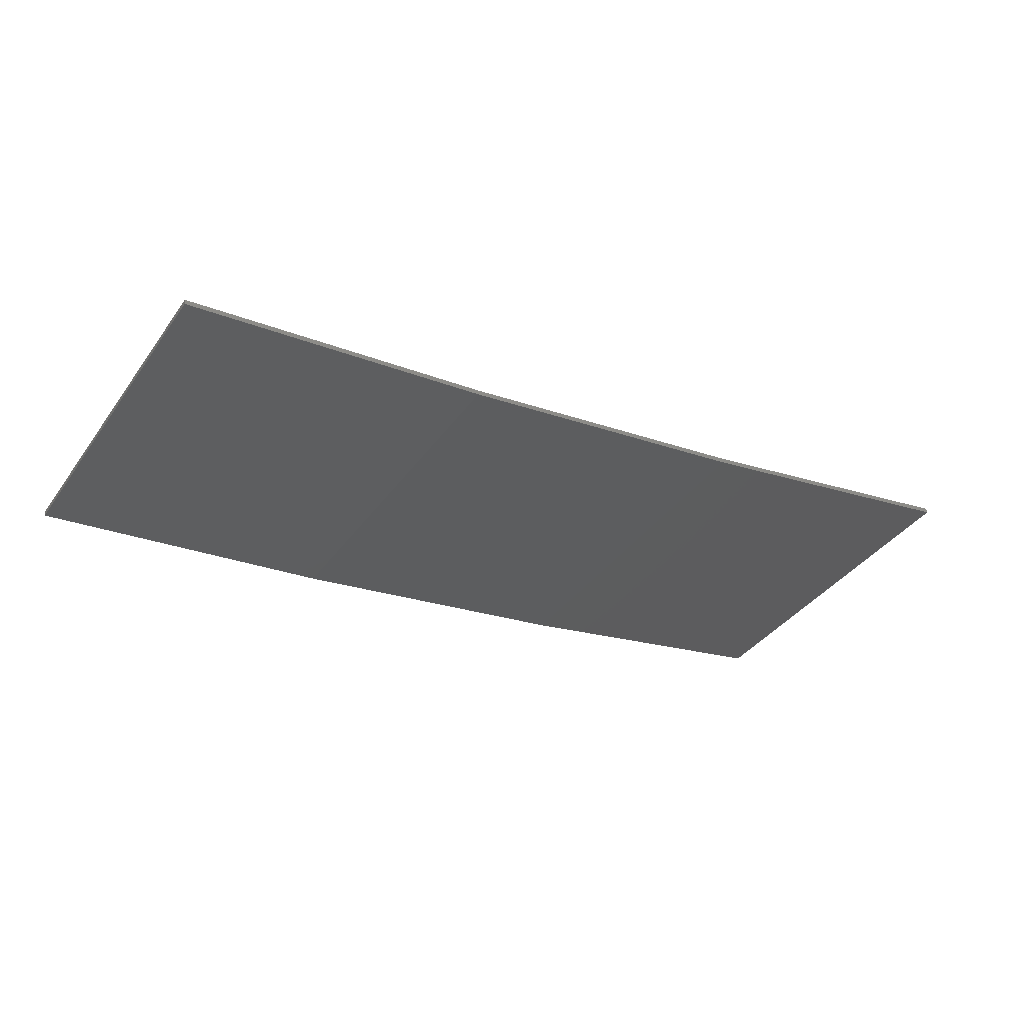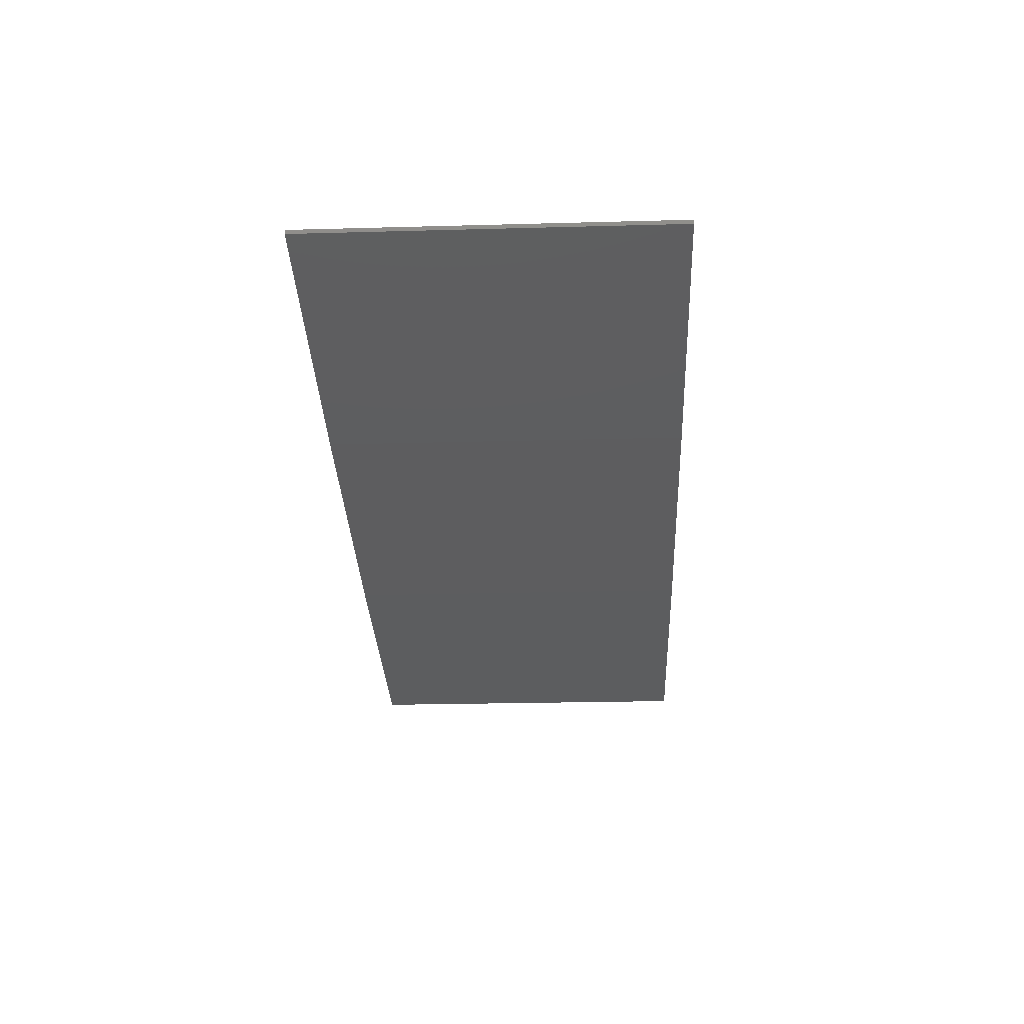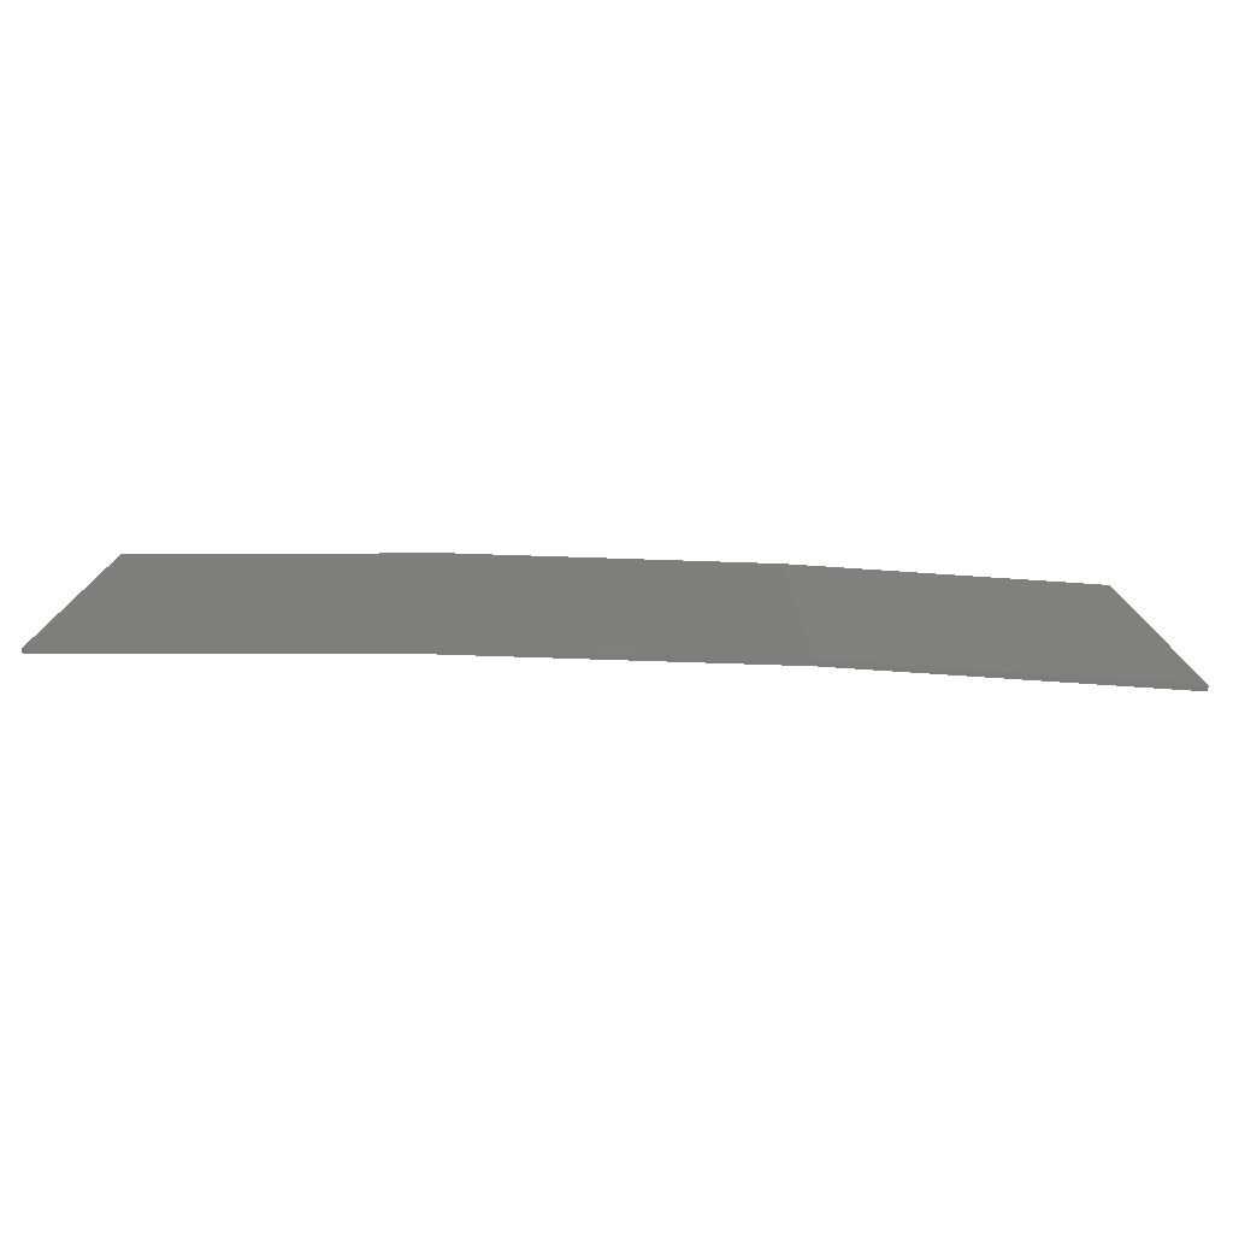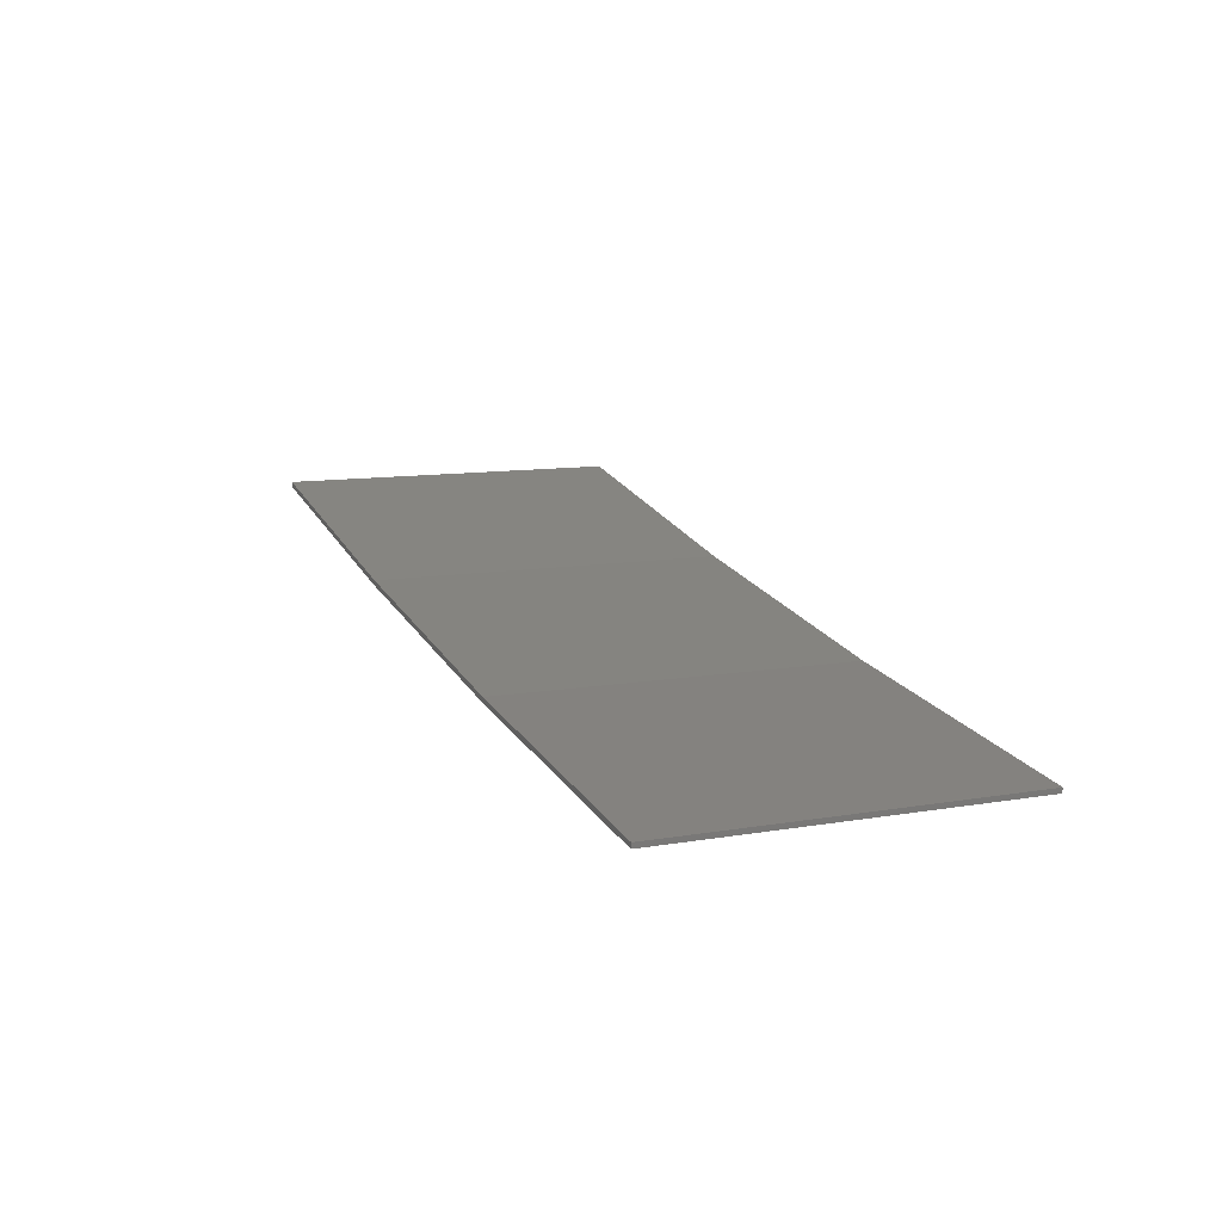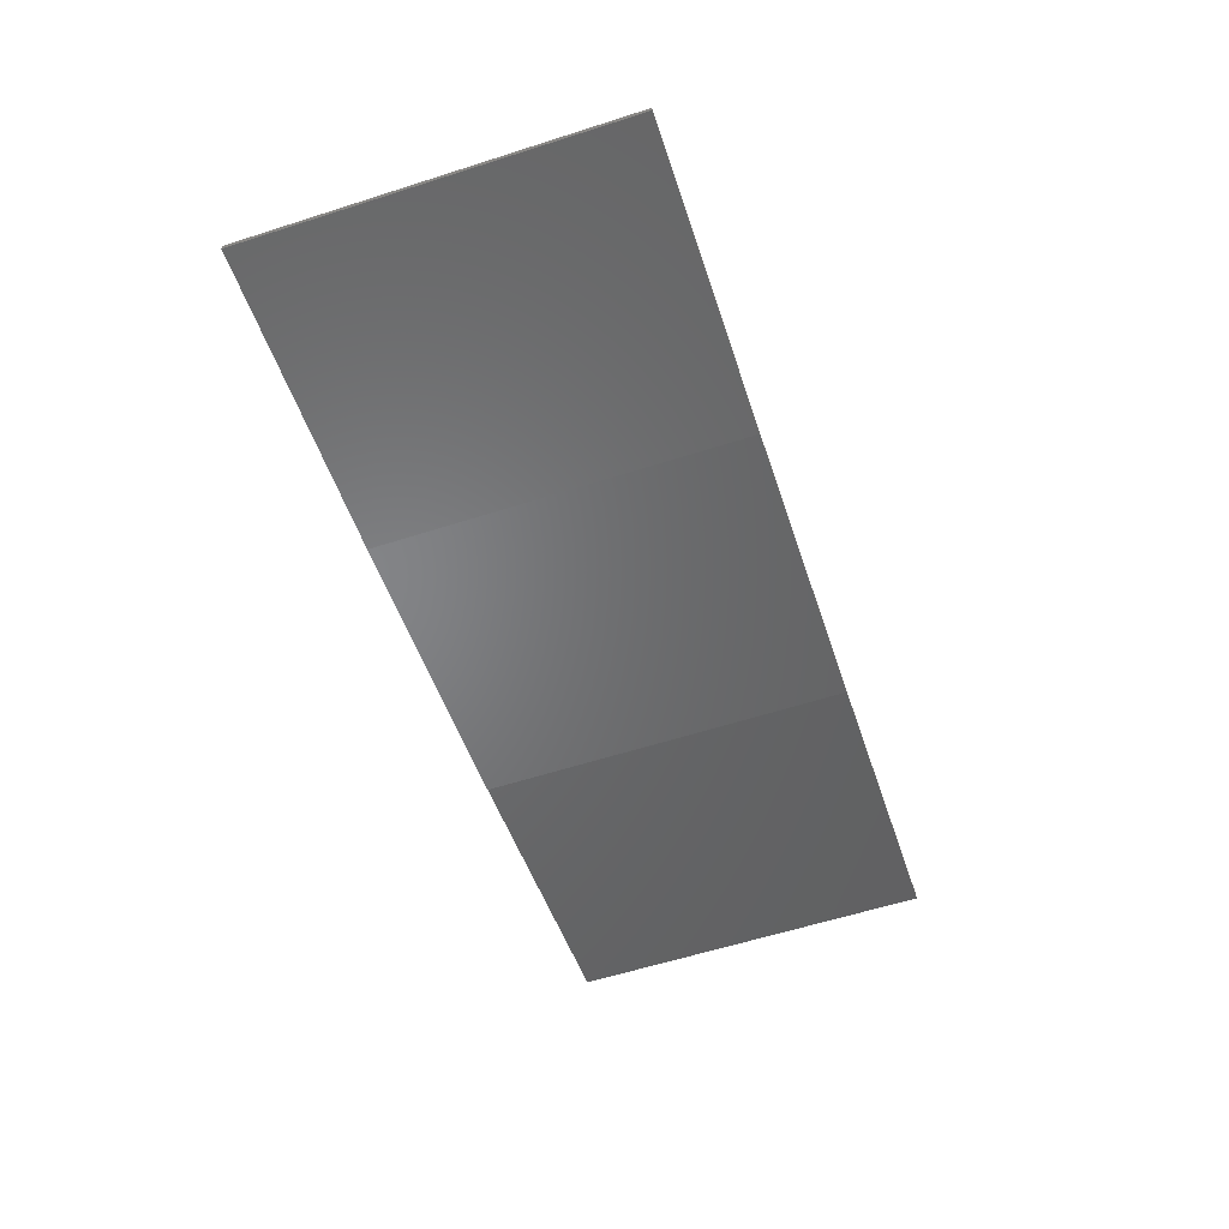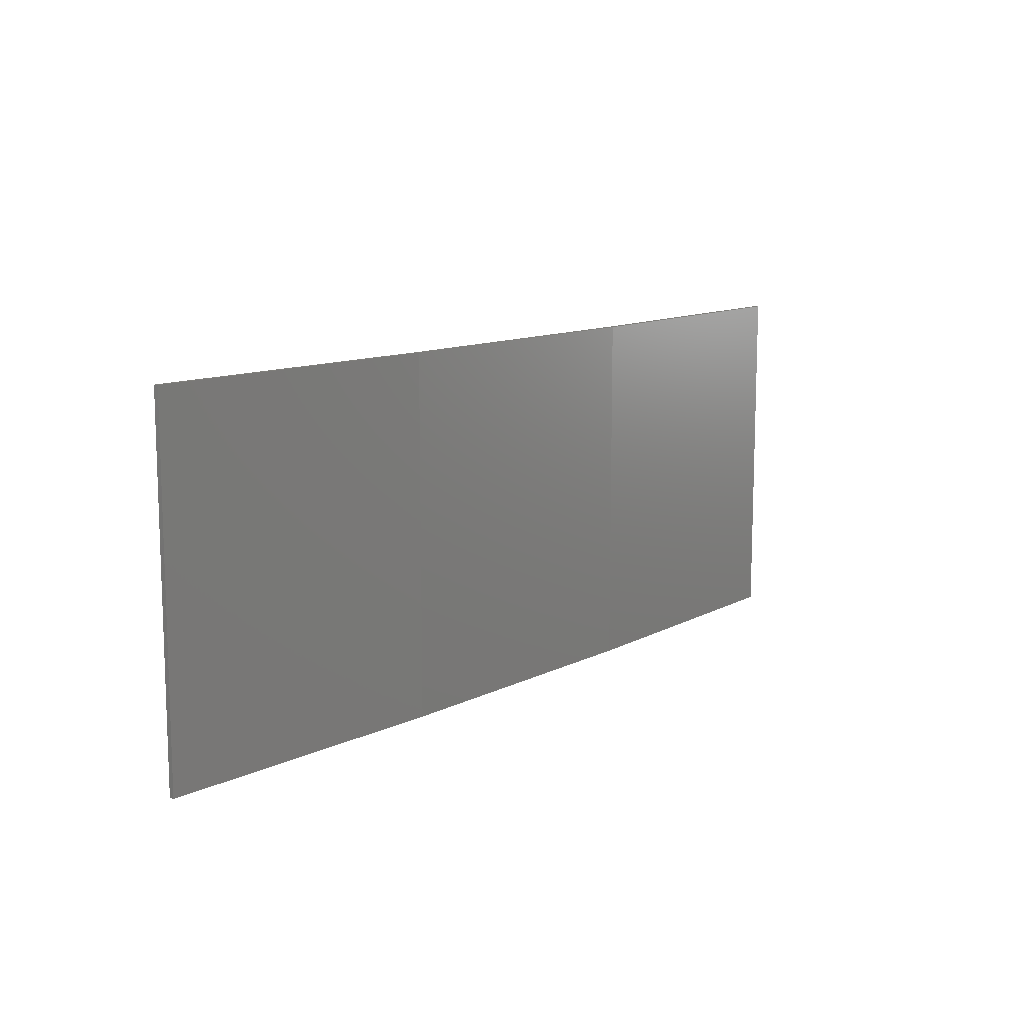
<metadata>
{"format":"stl","ext":"stl","renderer":"f3d","projection":"perspective","resolution":1024,"background":"white","views":[{"elev":-38.5,"azim":-31.8,"up":"+Y"},{"elev":-23.8,"azim":92.6,"up":"+Y"},{"elev":-76.6,"azim":7.1,"up":"+Z"},{"elev":10.9,"azim":-113.1,"up":"+Y"},{"elev":-60.1,"azim":-71.9,"up":"+Y"},{"elev":11.5,"azim":-41.6,"up":"+Z"}]}
</metadata>
<code>
# stl→obj: 16 verts, 28 faces
v 9.877 -3.851 -299.1
v 9.877 -3.851 -302.6
v 12.92 -3.477 -302.6
v 12.92 -3.477 -299.1
v 15.95 -2.999 -302.6
v 15.95 -2.999 -299.1
v 18.96 -2.419 -302.6
v 18.96 -2.419 -299.1
v 18.95 -2.37 -299.1
v 18.95 -2.37 -302.6
v 9.872 -3.801 -302.6
v 9.872 -3.801 -299.1
v 12.91 -3.427 -302.6
v 12.91 -3.427 -299.1
v 15.94 -2.95 -302.6
v 15.94 -2.95 -299.1
f 1 2 3
f 4 3 5
f 4 1 3
f 6 5 7
f 6 4 5
f 8 6 7
f 9 8 7
f 9 7 10
f 11 12 13
f 13 14 15
f 12 14 13
f 15 16 10
f 14 16 15
f 16 9 10
f 1 12 11
f 1 11 2
f 9 16 8
f 16 6 8
f 16 14 6
f 14 4 6
f 14 12 4
f 12 1 4
f 15 10 7
f 5 15 7
f 13 15 5
f 3 13 5
f 11 13 3
f 2 11 3

</code>
